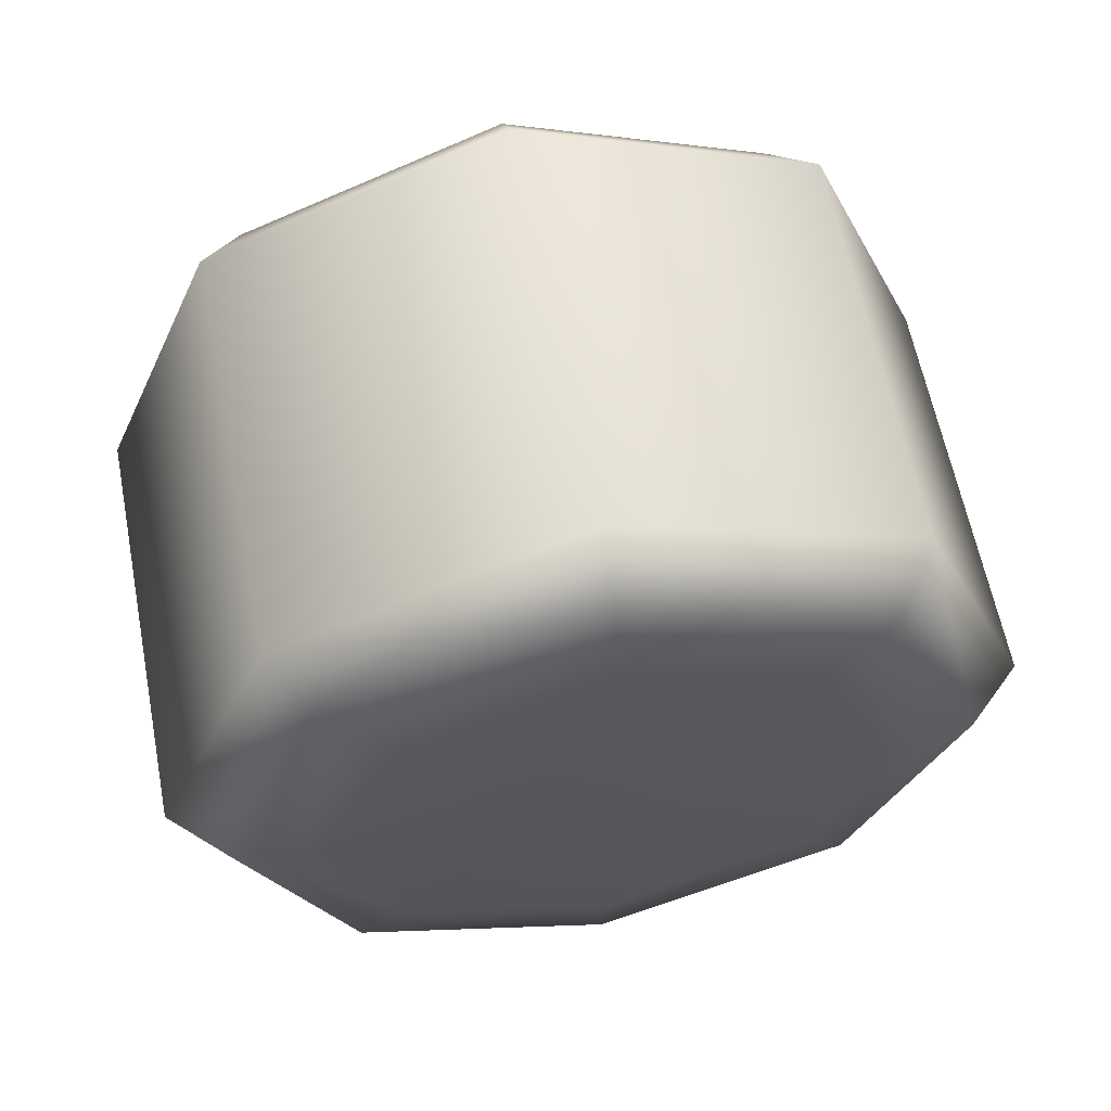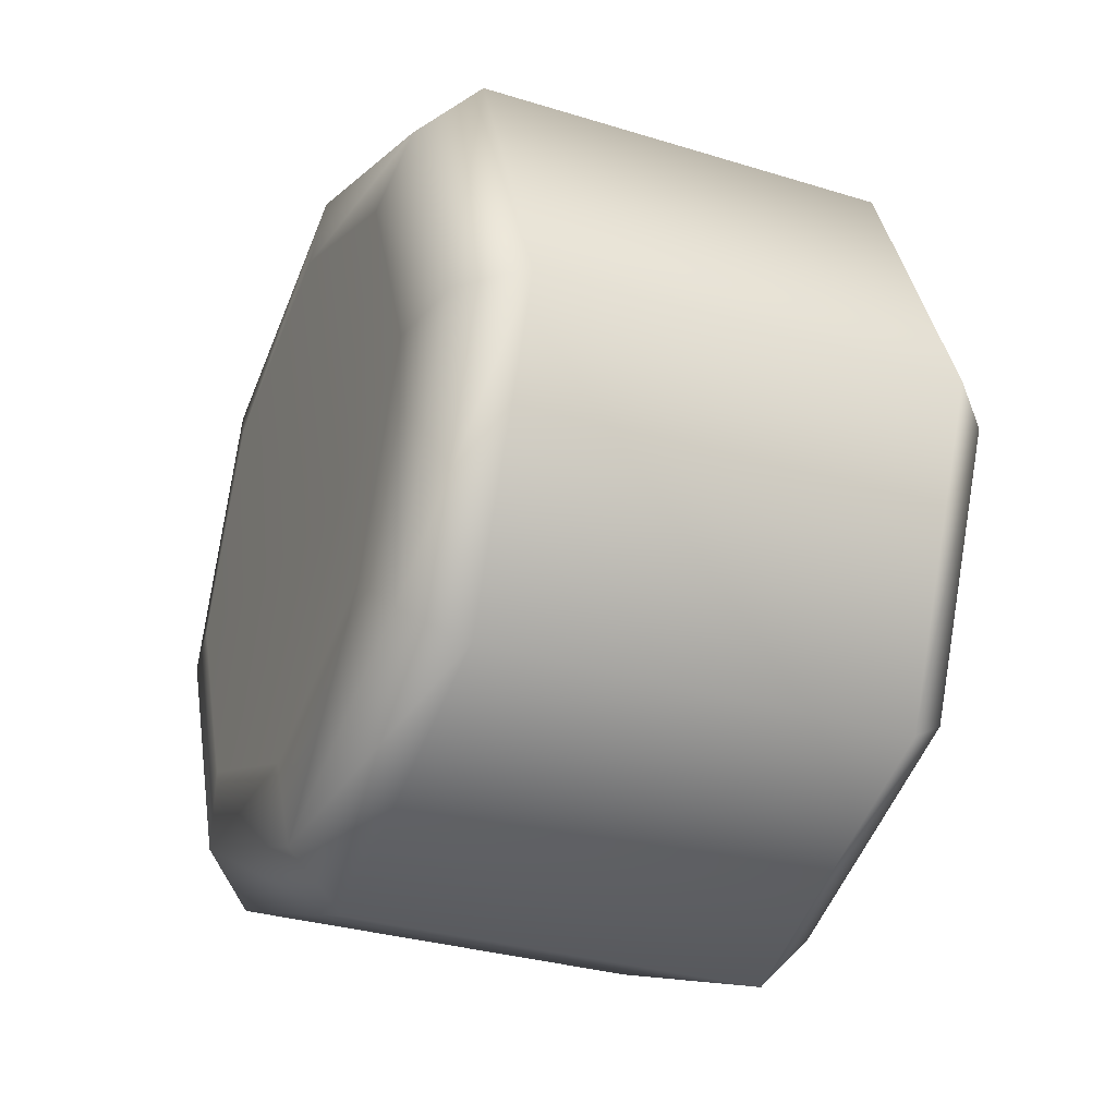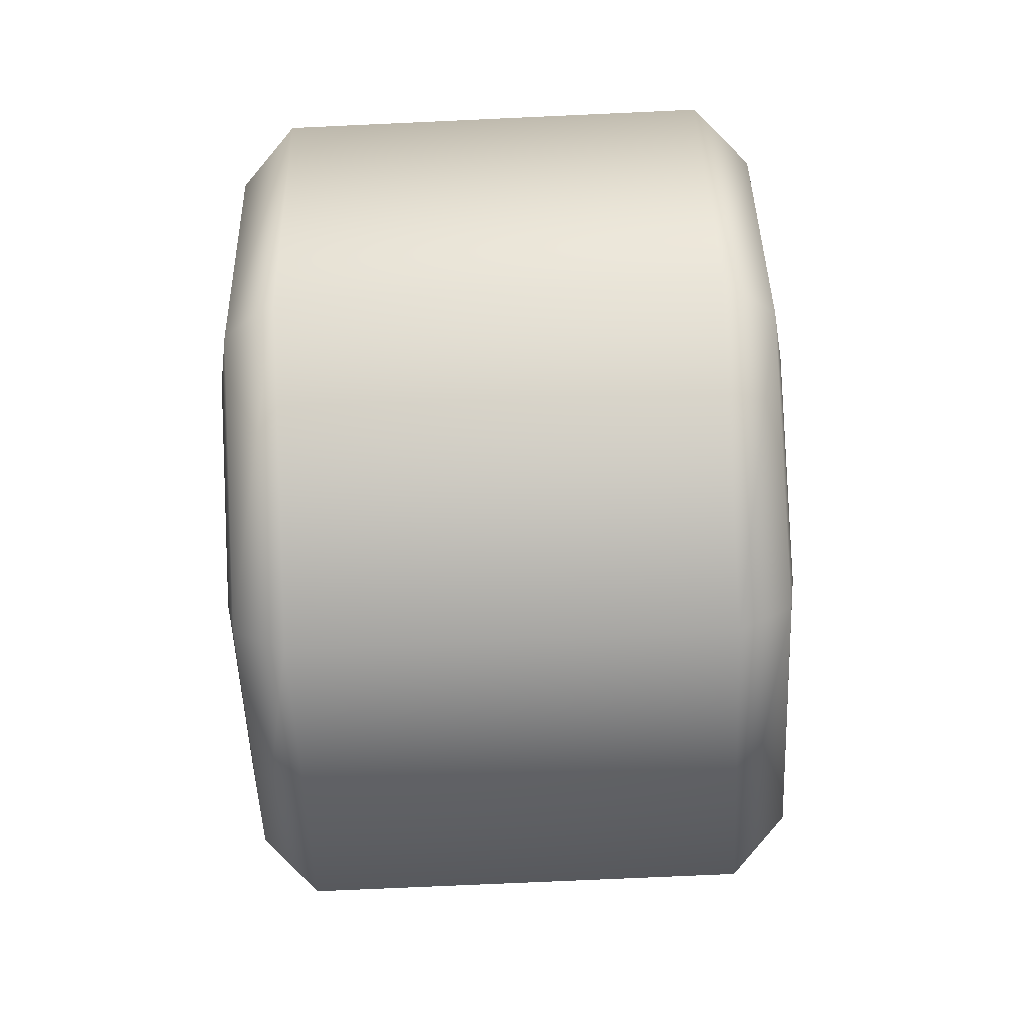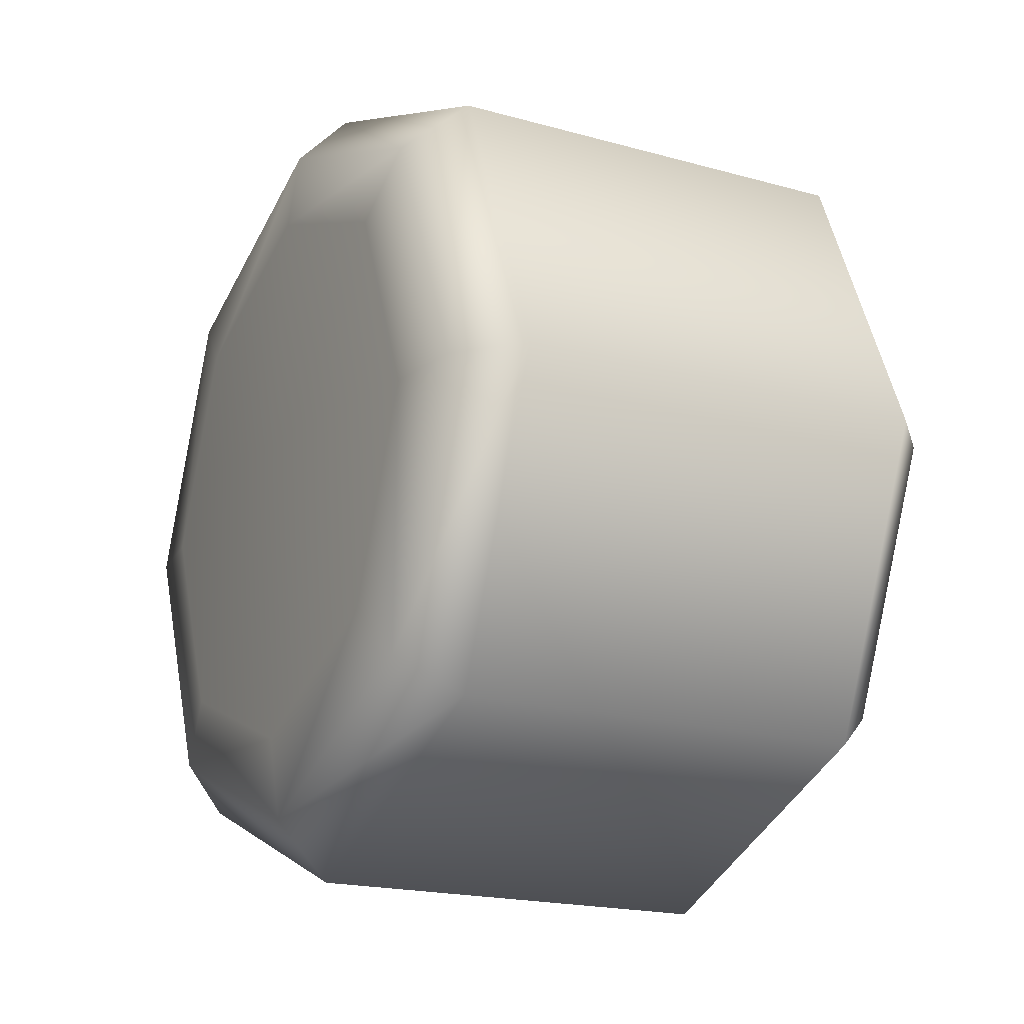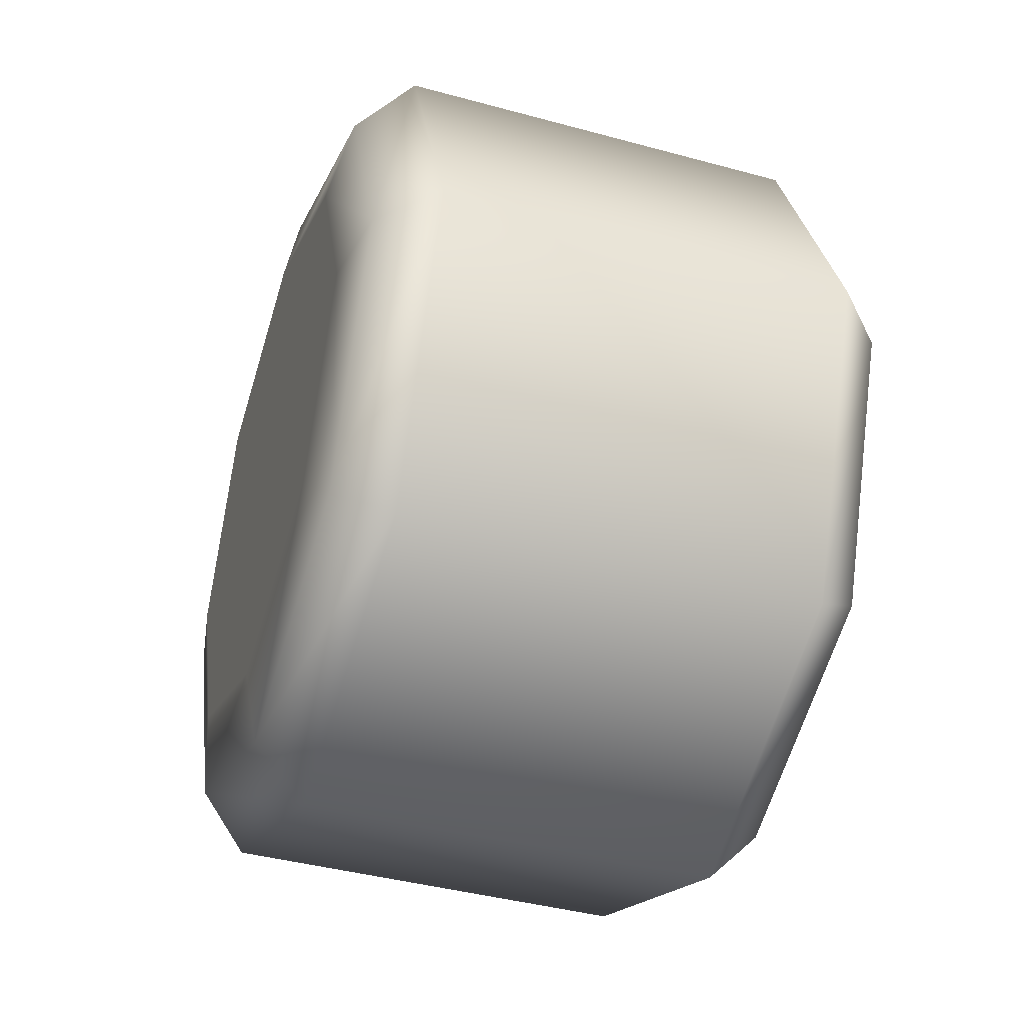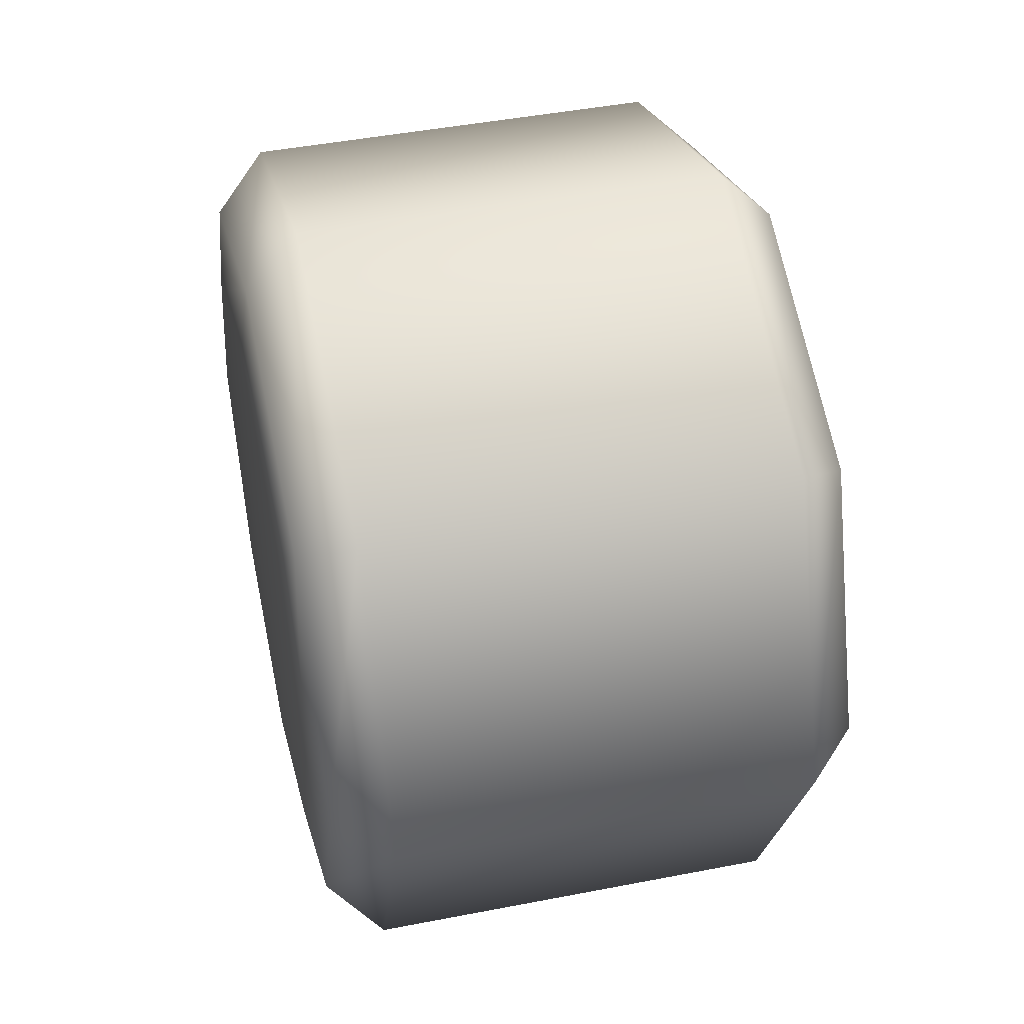
<metadata>
{"format":"obj","ext":"obj","renderer":"f3d","projection":"perspective","resolution":1024,"background":"white","views":[{"elev":61.3,"azim":79.0,"up":"+Y"},{"elev":-31.2,"azim":-23.8,"up":"+Z"},{"elev":-73.9,"azim":2.6,"up":"+Z"},{"elev":-18.8,"azim":151.9,"up":"+Z"},{"elev":-40.8,"azim":-18.5,"up":"+Y"},{"elev":45.6,"azim":167.4,"up":"+Z"}]}
</metadata>
<code>
g TireK_Std_RF_LOD1
v -0.169 -5.96e-08 -5.96e-08
v -0.1862 0.08157 0.08083
v -0.1862 -5.96e-08 0.1143
v -0.1862 0.1154 2.584e-05
v -0.1805 -5.96e-08 0.1465
v -0.1805 0.1046 0.1036
v -0.1805 0.1479 -5.96e-08
v -0.169 -5.96e-08 -5.96e-08
v -0.1862 -5.96e-08 0.1143
v -0.1862 -0.08157 0.08083
v -0.1862 -0.1154 -5.96e-08
v -0.1805 -0.1479 -5.96e-08
v -0.1805 -0.1046 0.1036
v -0.1805 -5.96e-08 0.1465
v -0.169 -5.96e-08 -5.96e-08
v -0.1862 -0.1154 -5.96e-08
v -0.1862 -0.08157 -0.08083
v -0.1862 -5.96e-08 -0.1143
v -0.1805 -5.96e-08 -0.1465
v -0.1805 -0.1046 -0.1036
v -0.1805 -0.1479 -5.96e-08
v -0.169 -5.96e-08 -5.96e-08
v -0.1862 -5.96e-08 -0.1143
v -0.1862 0.08157 -0.08083
v -0.1862 0.1154 2.584e-05
v -0.1805 0.1046 -0.1036
v -0.1805 -5.96e-08 -0.1465
v -0.1805 0.1479 -5.96e-08
v -0.159 0.121 -0.1199
v -0.159 0.1711 2.584e-05
v -0.1805 0.1479 -5.96e-08
v -0.1805 0.1046 -0.1036
v -0.159 -5.96e-08 -0.1695
v -0.1805 -5.96e-08 -0.1465
v 0.009022 -5.96e-08 -0.1695
v 0.009022 0.121 -0.1199
v 0.009022 0.1711 -5.96e-08
v 0.03054 -5.96e-08 -0.1464
v 0.03054 0.1045 -0.1035
v 0.03054 0.1477 -5.96e-08
v -0.159 -0.121 -0.1199
v -0.159 -5.96e-08 -0.1695
v -0.1805 -5.96e-08 -0.1465
v -0.1805 -0.1046 -0.1036
v -0.159 -0.1711 -5.96e-08
v -0.1805 -0.1479 -5.96e-08
v 0.009022 -0.1711 -5.96e-08
v 0.009022 -0.121 -0.1199
v 0.009022 -5.96e-08 -0.1695
v 0.03054 -0.1477 -5.96e-08
v 0.03054 -0.1045 -0.1035
v 0.03054 -5.96e-08 -0.1464
v -0.159 -0.121 0.1199
v -0.159 -0.1711 -5.96e-08
v -0.1805 -0.1479 -5.96e-08
v -0.1805 -0.1046 0.1036
v -0.159 -5.96e-08 0.1695
v -0.1805 -5.96e-08 0.1465
v 0.009022 -5.96e-08 0.1695
v 0.009022 -0.121 0.1199
v 0.009022 -0.1711 -5.96e-08
v 0.03054 -5.96e-08 0.1464
v 0.03054 -0.1045 0.1035
v 0.03054 -0.1477 -5.96e-08
v -0.159 0.121 0.1199
v -0.159 -5.96e-08 0.1695
v -0.1805 -5.96e-08 0.1465
v -0.1805 0.1046 0.1036
v -0.159 0.1711 2.584e-05
v -0.1805 0.1479 -5.96e-08
v 0.009022 0.121 0.1199
v 0.009022 -5.96e-08 0.1695
v 0.009022 0.1711 -5.96e-08
v 0.03054 0.1477 -5.96e-08
v 0.03054 0.1045 0.1035
v 0.03054 -5.96e-08 0.1464
v 0.03483 -5.96e-08 0.1136
v 0.03054 -5.96e-08 0.1464
v 0.03054 0.1045 0.1035
v 0.03483 0.08106 0.08032
v 0.03483 0.1146 -5.96e-08
v 0.03054 0.1477 -5.96e-08
v 0.03629 -0.004416 -5.96e-08
v 0.03483 -0.08106 0.08032
v 0.03054 -0.1045 0.1035
v 0.03054 -5.96e-08 0.1464
v 0.03483 -5.96e-08 0.1136
v 0.03483 -0.1146 -5.96e-08
v 0.03054 -0.1477 -5.96e-08
v 0.03629 -0.004416 -5.96e-08
v 0.03483 -0.08106 -0.08032
v 0.03054 -0.1045 -0.1035
v 0.03054 -0.1477 -5.96e-08
v 0.03483 -0.1146 -5.96e-08
v 0.03483 -5.96e-08 -0.1136
v 0.03054 -5.96e-08 -0.1464
v 0.03629 -0.004416 -5.96e-08
v 0.03483 0.08106 -0.08032
v 0.03054 0.1045 -0.1035
v 0.03054 -5.96e-08 -0.1464
v 0.03483 -5.96e-08 -0.1136
v 0.03483 0.1146 -5.96e-08
v 0.03054 0.1477 -5.96e-08
v 0.03629 -0.004416 -5.96e-08
g TireK_Std_RF_LOD1_0
f 3 2 1
f 2 4 1
f 2 3 5
f 6 2 5
f 2 6 4
f 6 7 4
f 10 9 8
f 11 10 8
f 10 11 12
f 13 10 12
f 9 10 13
f 14 9 13
f 17 16 15
f 18 17 15
f 17 18 19
f 20 17 19
f 16 17 20
f 21 16 20
f 24 23 22
f 25 24 22
f 23 24 26
f 24 25 26
f 27 23 26
f 25 28 26
f 31 30 29
f 32 31 29
f 32 29 33
f 34 32 33
f 33 29 35
f 29 36 35
f 29 30 36
f 30 37 36
f 35 36 38
f 36 39 38
f 36 37 39
f 37 40 39
f 43 42 41
f 44 43 41
f 44 41 45
f 46 44 45
f 45 41 47
f 41 48 47
f 41 42 48
f 42 49 48
f 47 48 50
f 48 51 50
f 48 49 51
f 49 52 51
f 55 54 53
f 56 55 53
f 56 53 57
f 58 56 57
f 57 53 59
f 53 60 59
f 53 54 60
f 54 61 60
f 59 60 62
f 60 63 62
f 60 61 63
f 61 64 63
f 67 66 65
f 68 67 65
f 65 69 68
f 69 70 68
f 65 66 71
f 66 72 71
f 65 71 73
f 69 65 73
f 73 71 74
f 71 75 74
f 71 72 75
f 72 76 75
f 79 78 77
f 80 79 77
f 79 80 81
f 82 79 81
f 80 83 81
f 77 83 80
f 86 85 84
f 87 86 84
f 84 85 88
f 85 89 88
f 84 90 87
f 88 90 84
f 93 92 91
f 94 93 91
f 91 92 95
f 92 96 95
f 91 95 97
f 91 97 94
f 100 99 98
f 101 100 98
f 98 99 102
f 99 103 102
f 98 104 101
f 102 104 98

</code>
